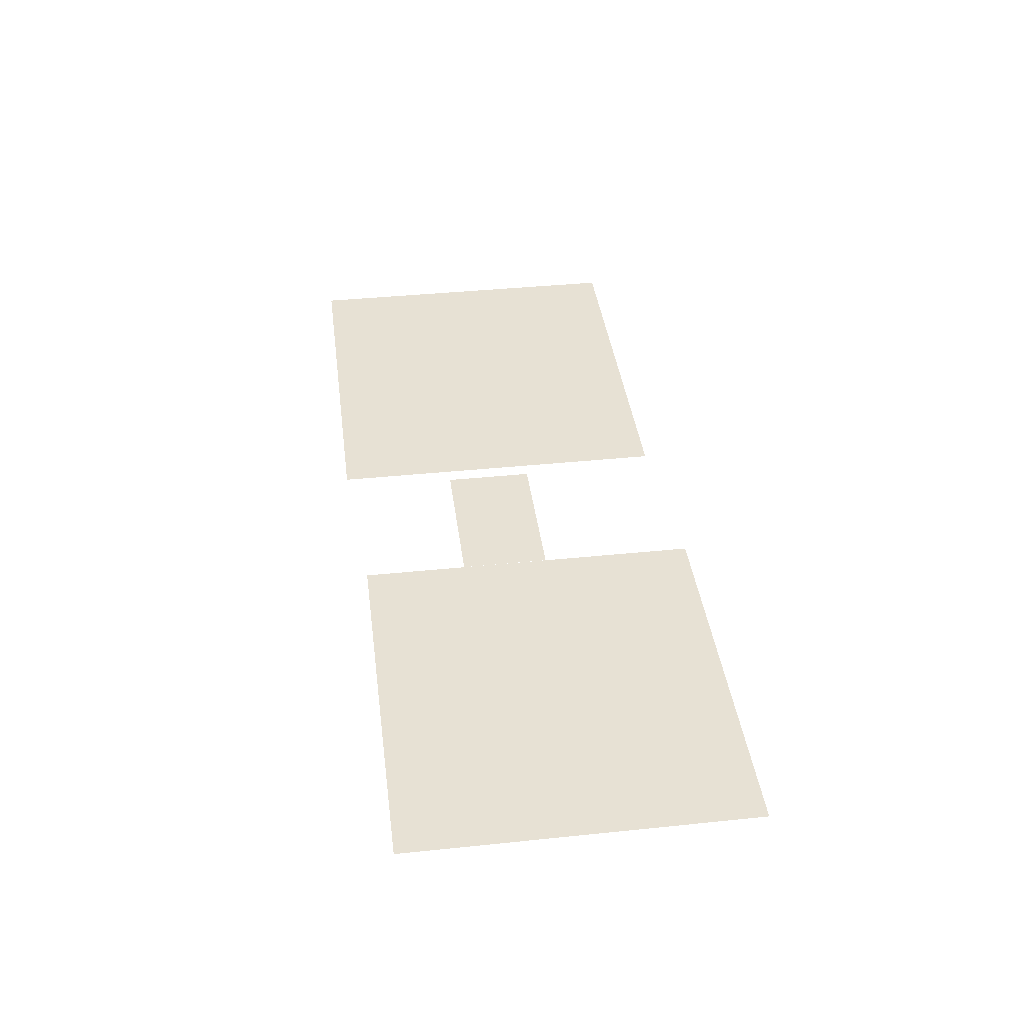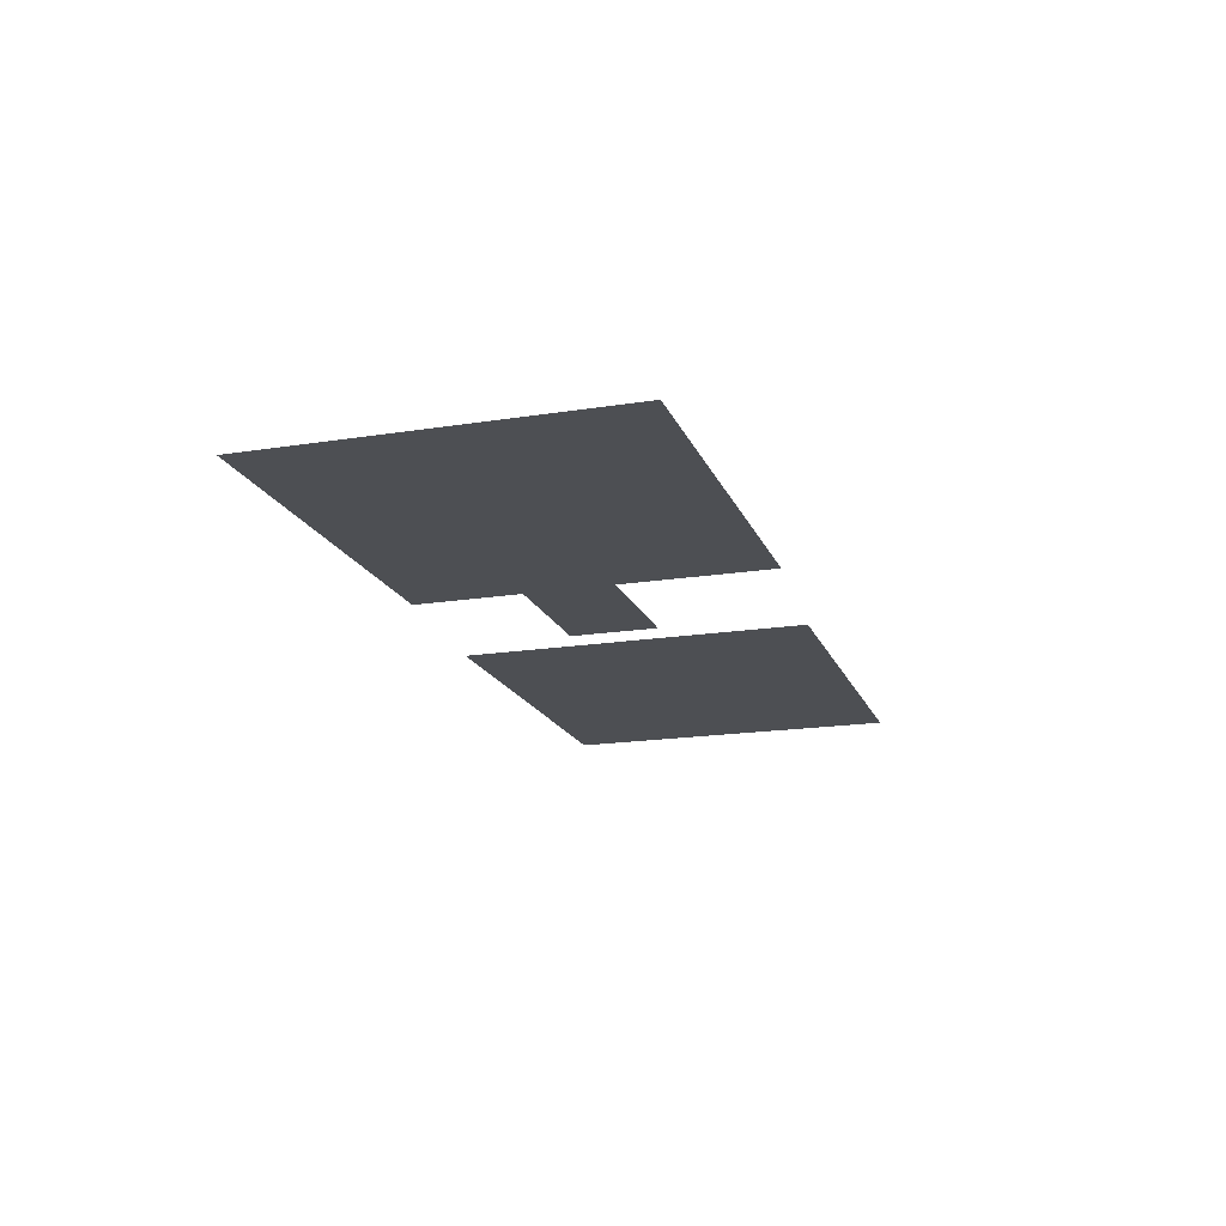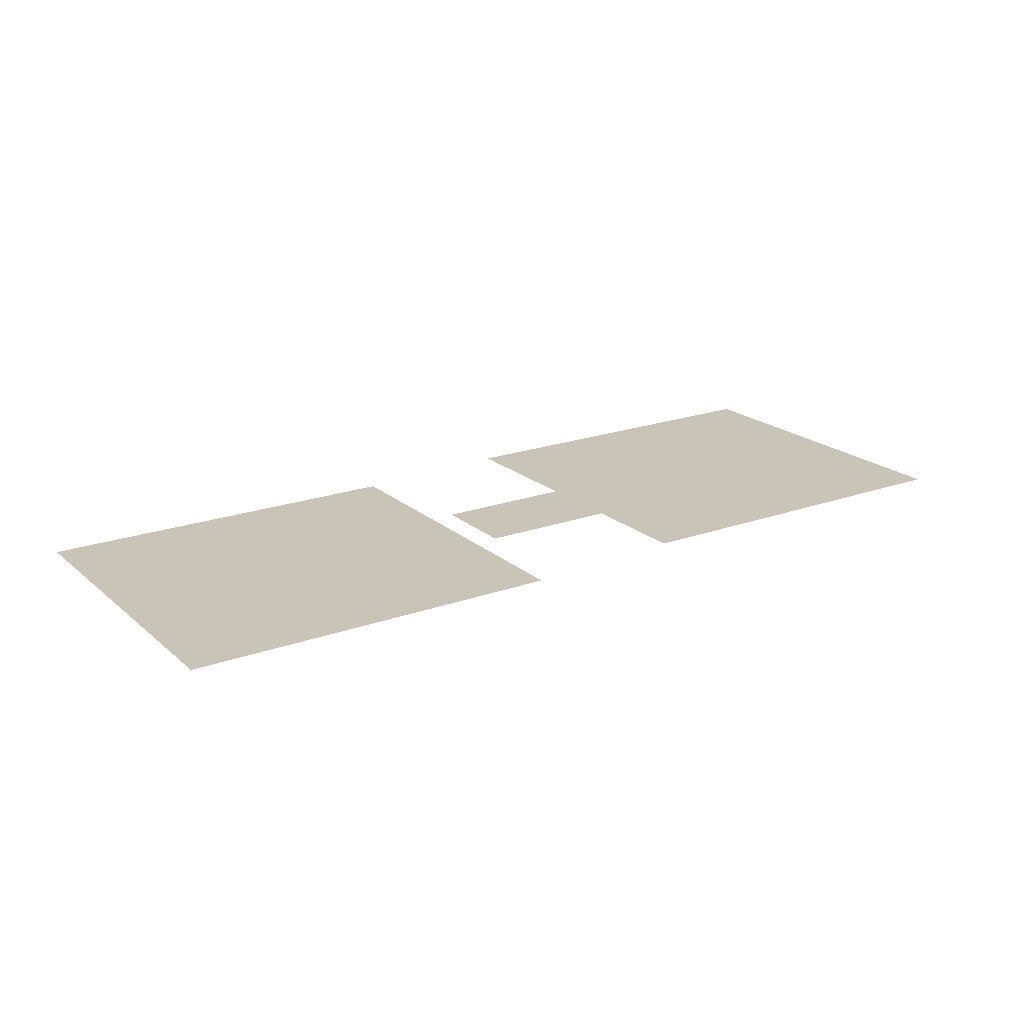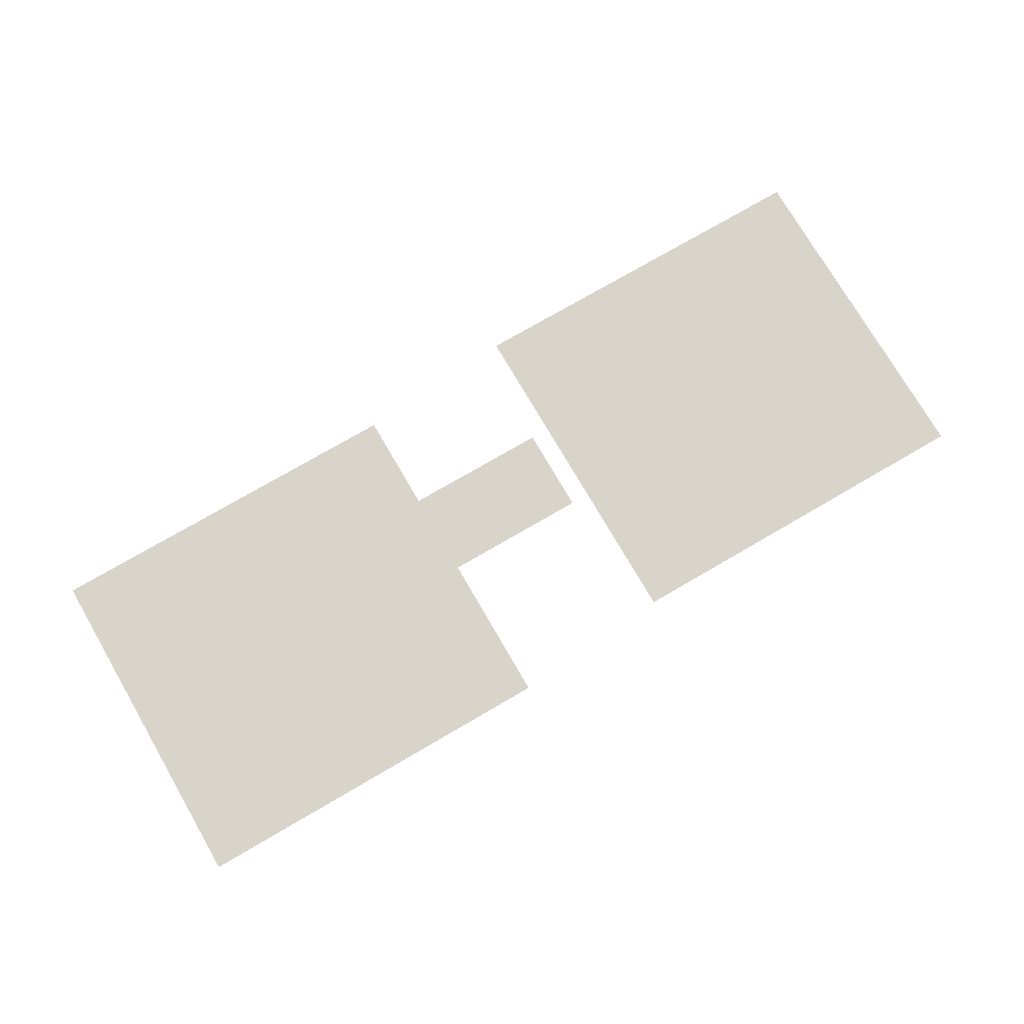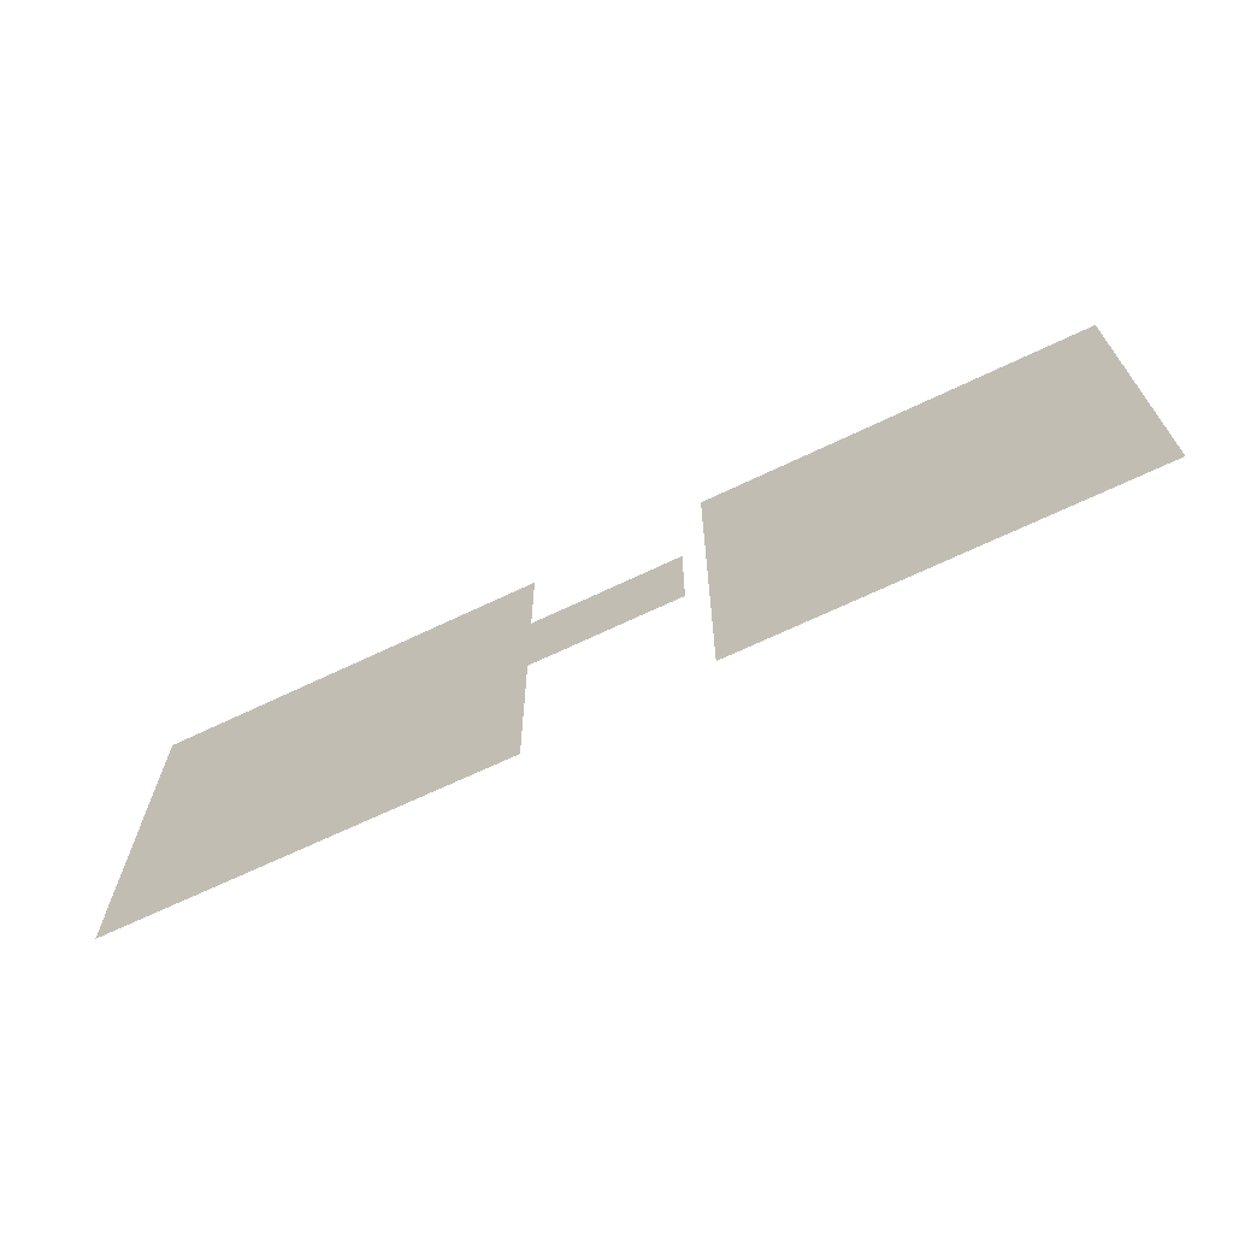
<metadata>
{"format":"obj","ext":"obj","renderer":"f3d","projection":"perspective","resolution":1024,"background":"white","views":[{"elev":39.6,"azim":82.7,"up":"+Y"},{"elev":-17.8,"azim":107.3,"up":"+Y"},{"elev":20.1,"azim":-33.6,"up":"+Y"},{"elev":75.4,"azim":149.8,"up":"+Y"},{"elev":-66.7,"azim":-154.2,"up":"+Z"}]}
</metadata>
<code>
g m_worldtext_6_6
v 2.872 -0.01196 -1.275
v 2.872 -0.01196 0.918
v 0.4644 -0.01196 0.918
v 0.4644 -0.01196 -1.275
v -0.4663 0.01196 0.2599
v -0.4663 0.01196 -0.2987
v 0.4903 0.01196 -0.2987
v 0.4903 0.01196 0.2599
v -0.594 -0.01196 -1.195
v -0.594 -0.01196 0.9972
v -3.002 -0.01196 0.9972
v -3.002 -0.01196 -1.195
g m_worldtext_6_6_0
f 3 2 1
f 4 3 1
f 7 6 5
f 8 7 5
f 11 10 9
f 12 11 9

</code>
